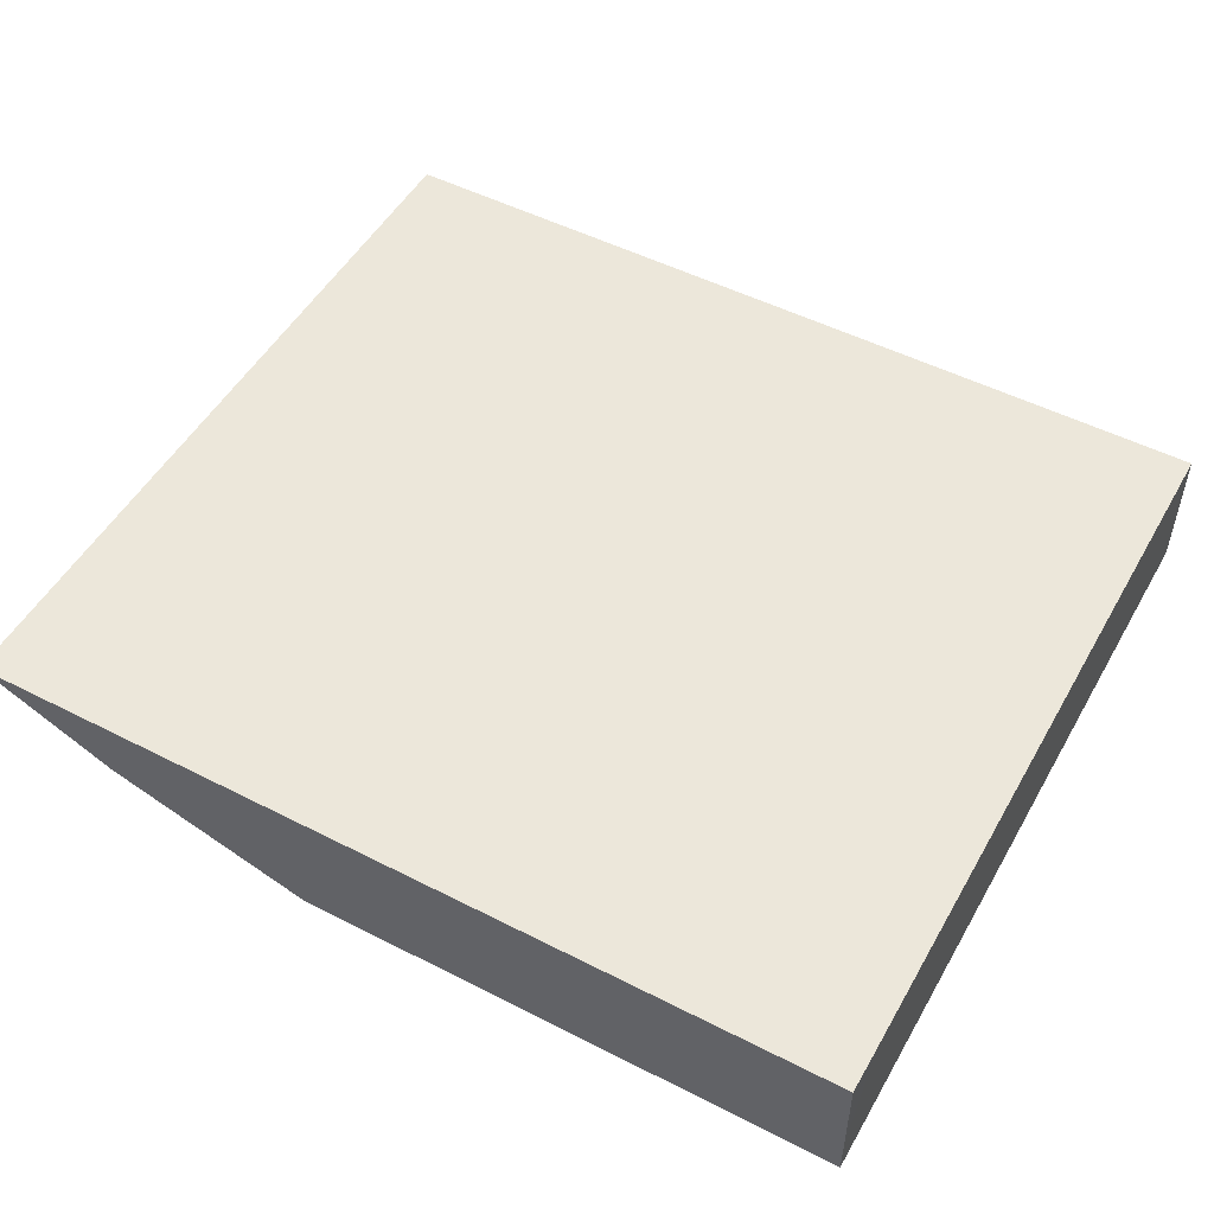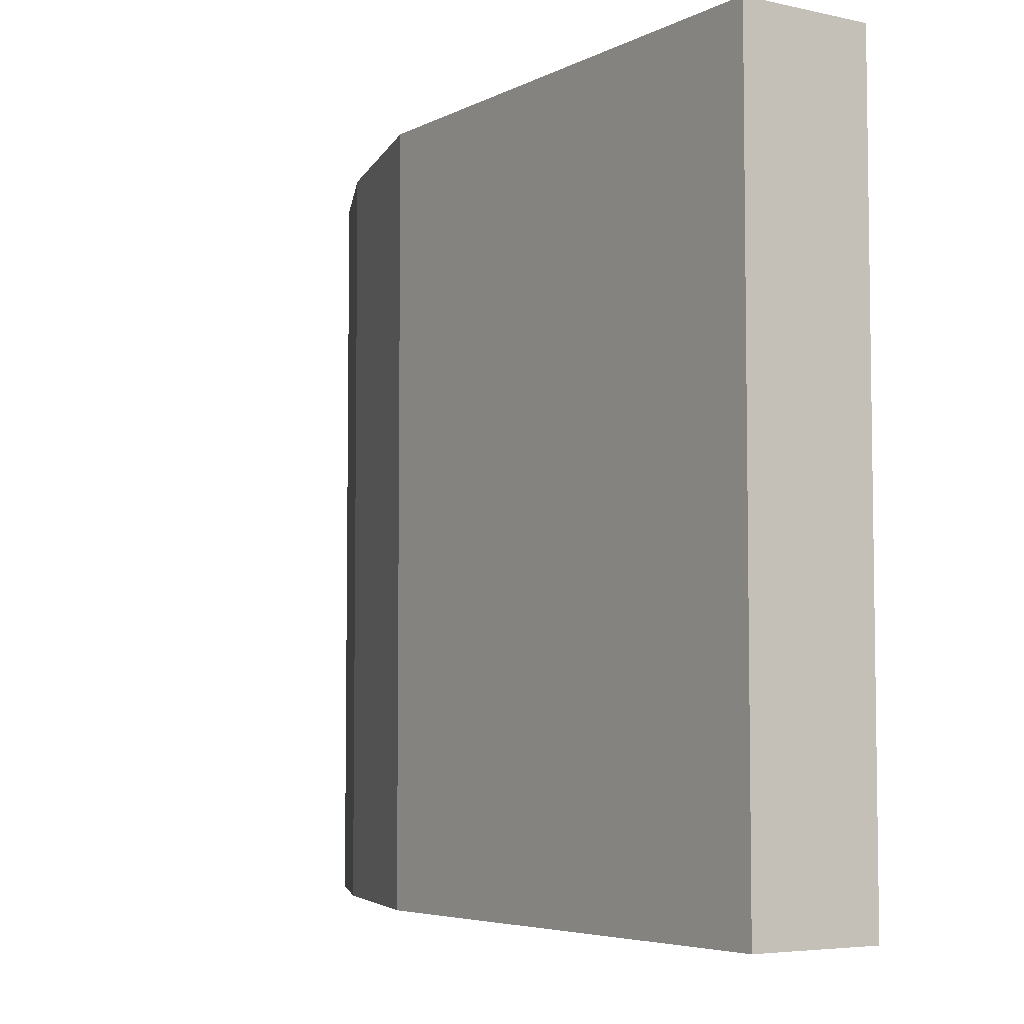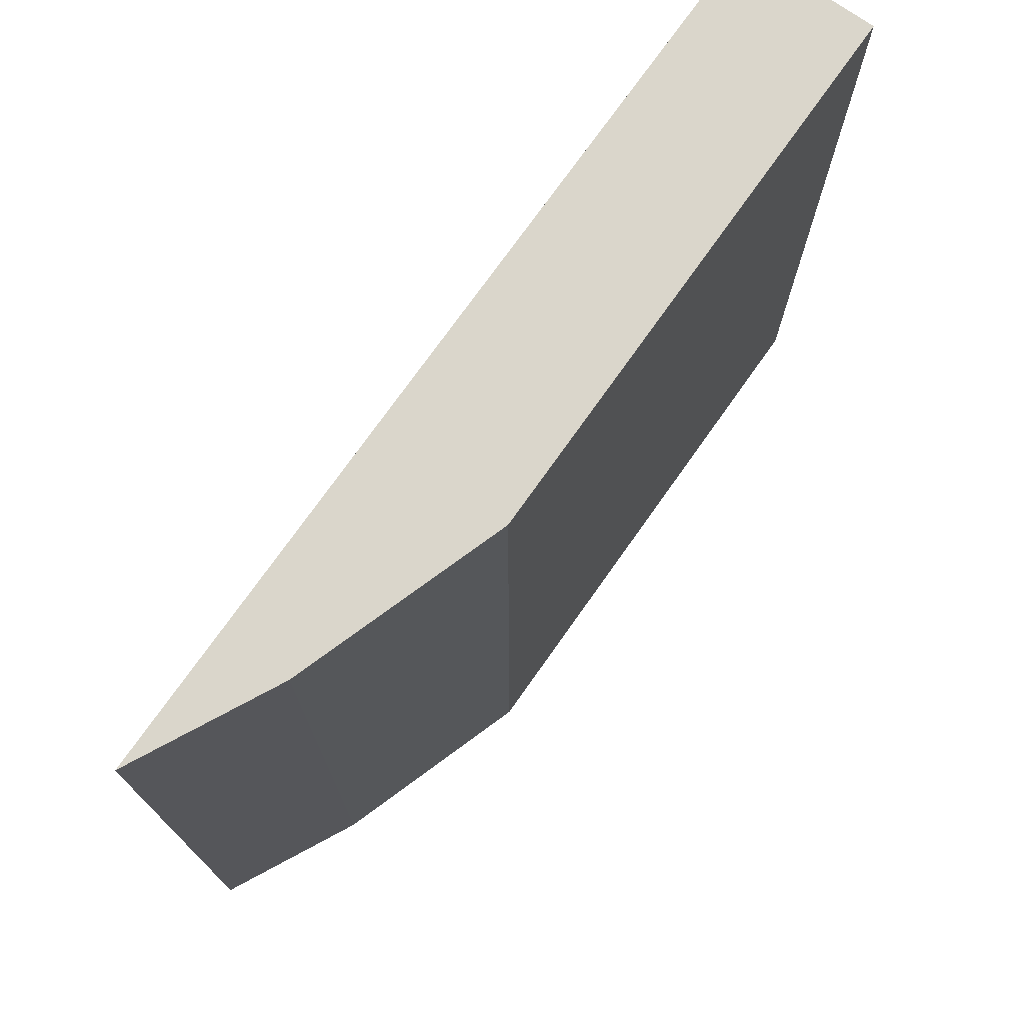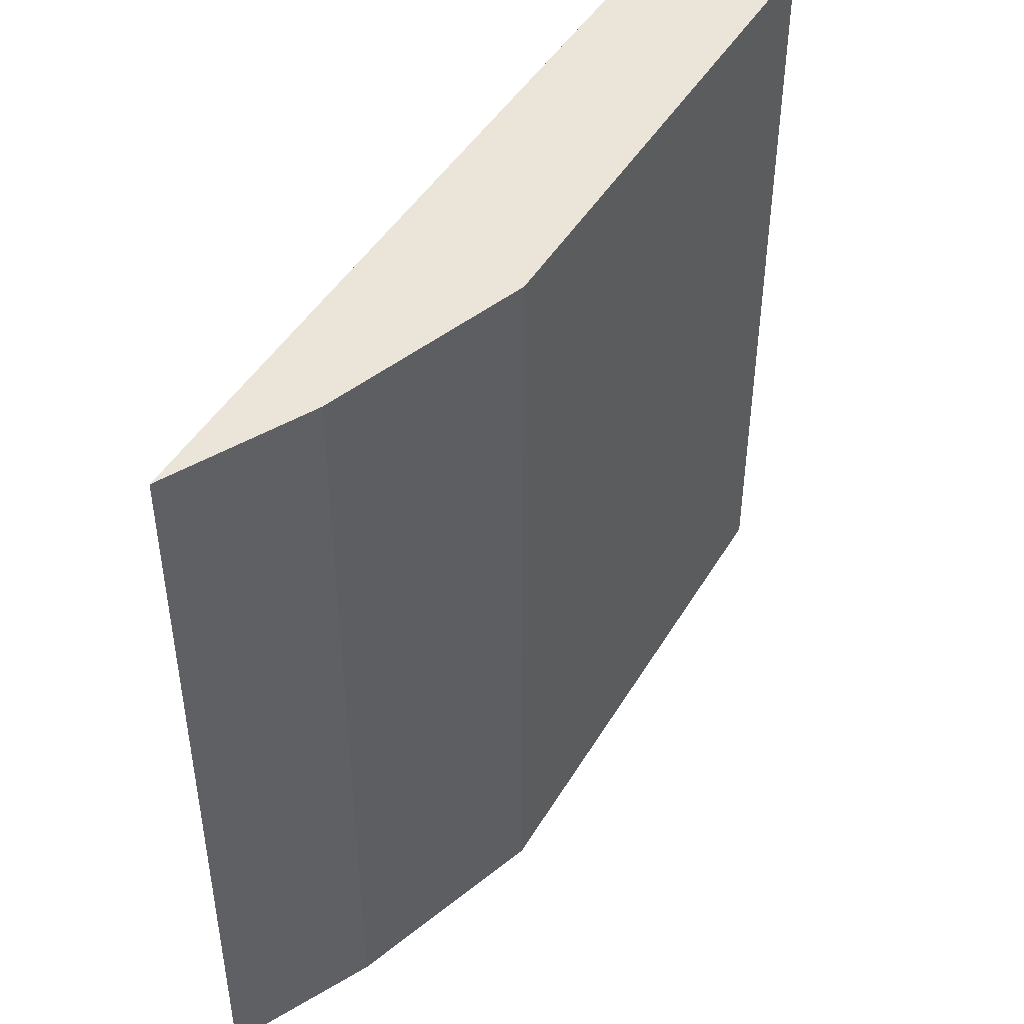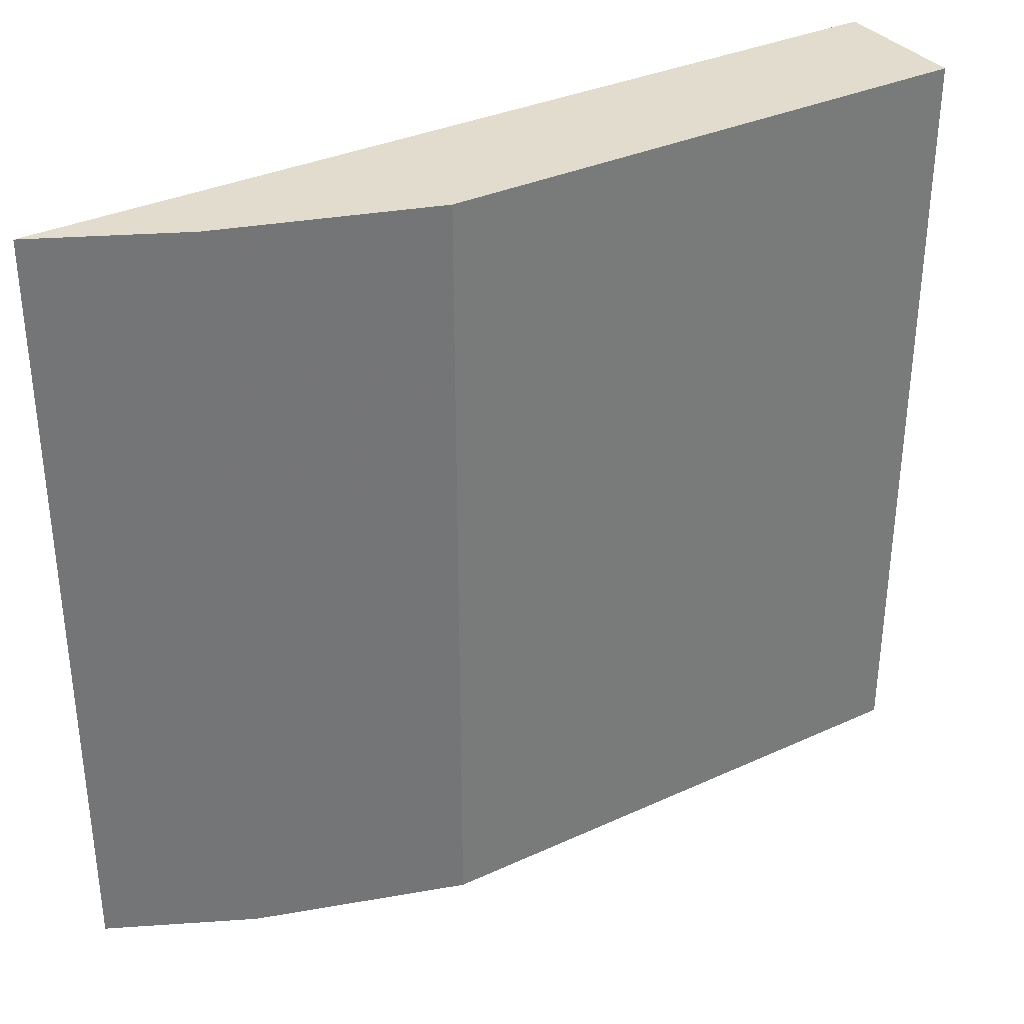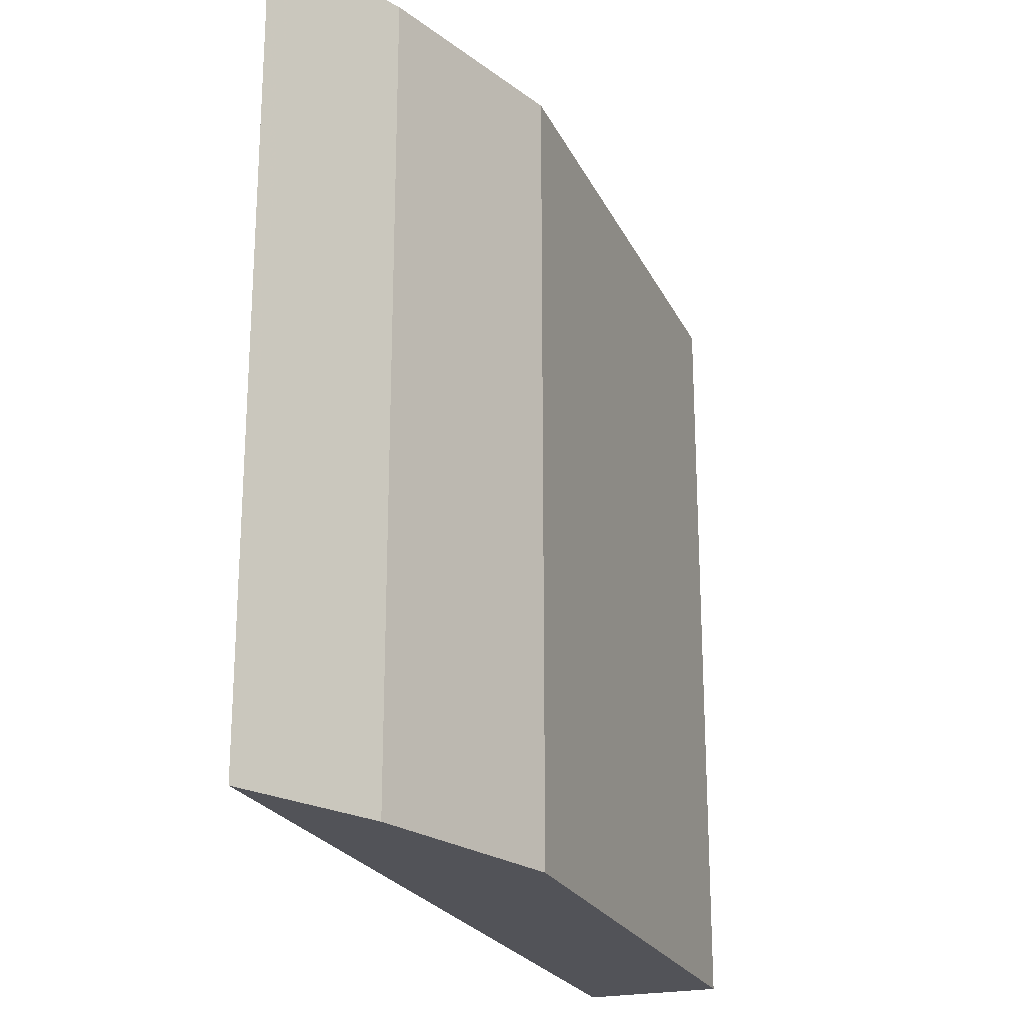
<metadata>
{"format":"obj","ext":"obj","renderer":"f3d","projection":"perspective","resolution":1024,"background":"white","views":[{"elev":51.2,"azim":-151.0,"up":"+Z"},{"elev":-5.3,"azim":-123.9,"up":"+Y"},{"elev":74.0,"azim":125.2,"up":"+Y"},{"elev":45.5,"azim":119.0,"up":"+Y"},{"elev":34.0,"azim":148.1,"up":"+Y"},{"elev":-22.7,"azim":110.1,"up":"+Y"}]}
</metadata>
<code>
v -0.09515 0.1647 -0.5699
v -0.09515 0.2847 -0.5699
v -0.09515 0.1647 -0.6333
v 0.09524 0.1647 -0.5698
v -0.09507 0.5278 -0.57
v -0.09515 0.5066 -0.57
v 0.09524 0.2532 -0.5698
v 0.09545 0.285 -0.5698
v 0.1269 0.5278 -0.5698
v -0.09515 0.5278 -0.6333
v 0.1583 0.1647 -0.6333
v 0.3169 0.1647 -0.5698
v -0.09515 0.5278 -0.6126
v 0.3169 0.5278 -0.5698
v 0.1583 0.5278 -0.6333
v 0.2533 0.1647 -0.6016
v 0.2955 0.1647 -0.5805
v 0.3062 0.5278 -0.5752
v 0.2533 0.5278 -0.6016
v 0.2955 0.5278 -0.5805
f 5 19 15
f 4 8 7
f 5 13 6
f 5 9 14
f 5 14 18
f 5 18 20
f 5 20 19
f 5 15 10
f 16 20 17
f 11 15 19
f 11 19 16
f 12 17 18
f 12 18 14
f 16 19 20
f 17 20 18
f 4 9 8
f 5 10 13
f 4 14 9
f 1 13 10
f 3 15 11
f 1 2 6
f 1 6 13
f 4 12 14
f 1 3 11
f 1 11 16
f 1 16 17
f 1 17 12
f 1 10 3
f 1 4 7
f 1 7 2
f 2 5 6
f 2 7 8
f 2 8 9
f 2 9 5
f 3 10 15
f 1 12 4

</code>
